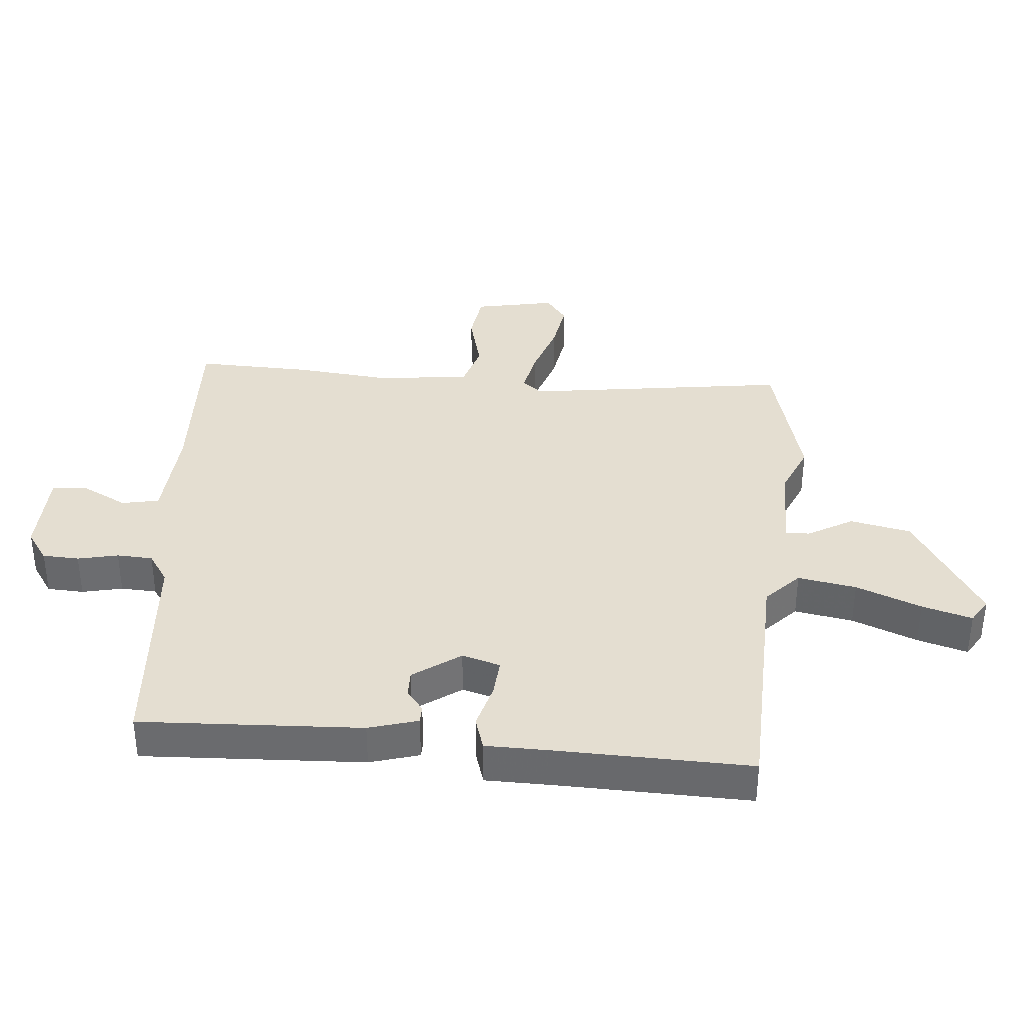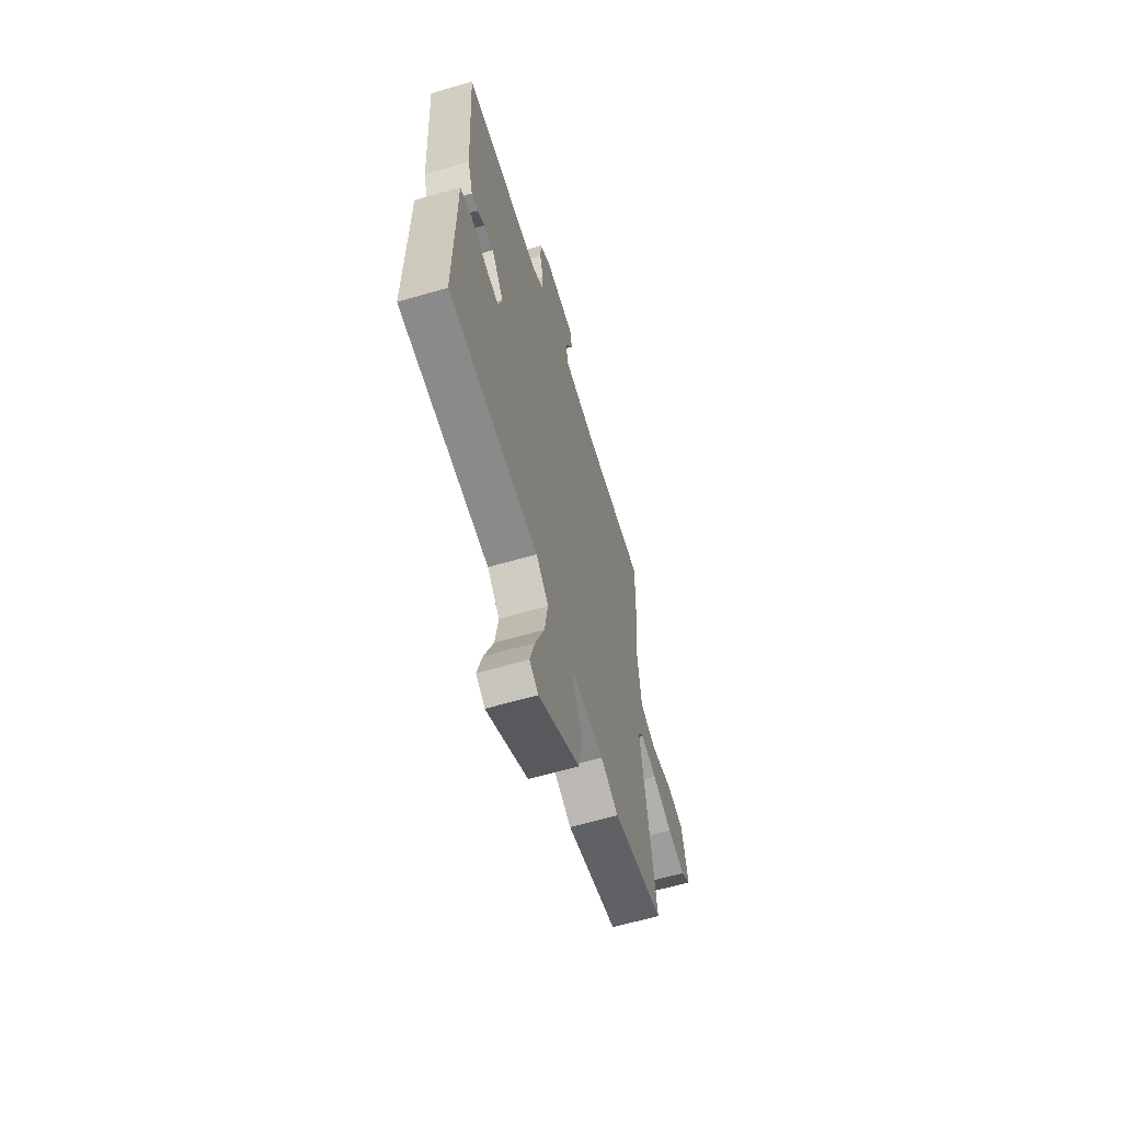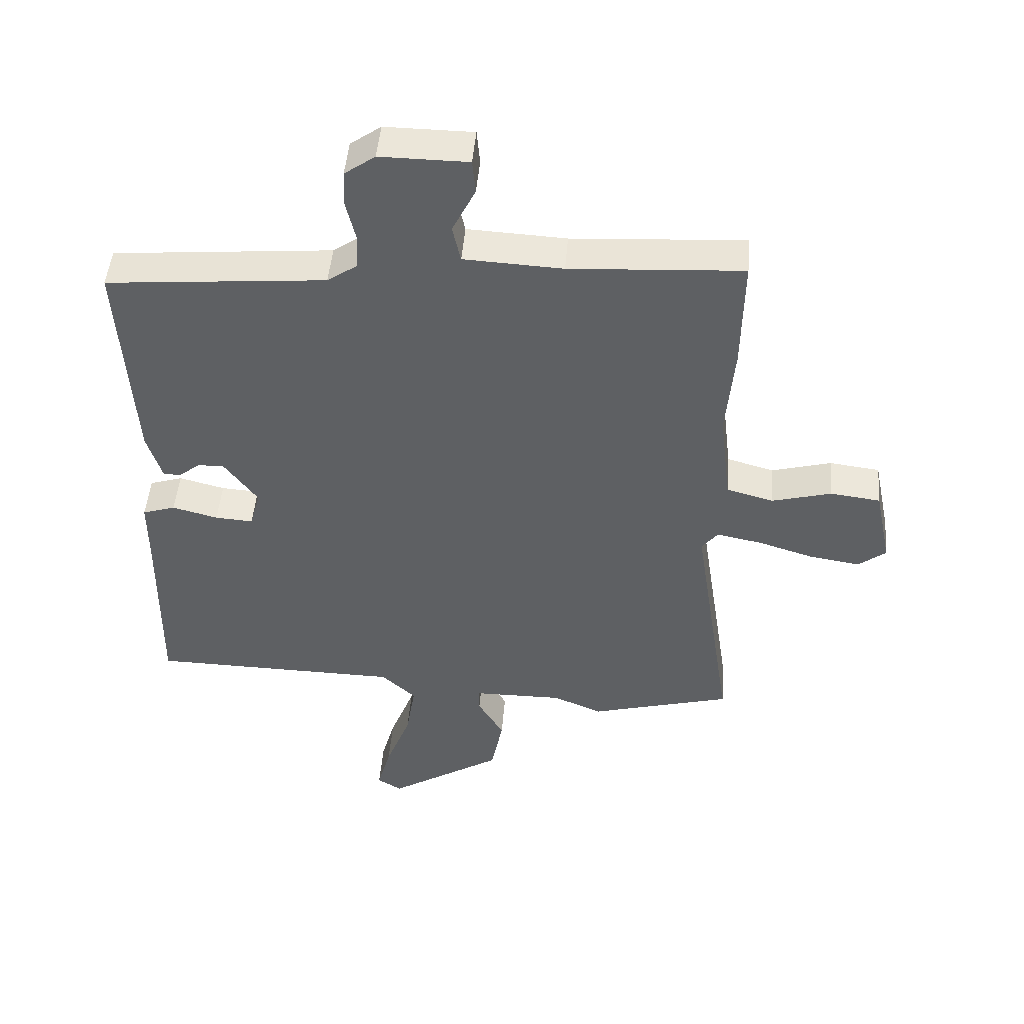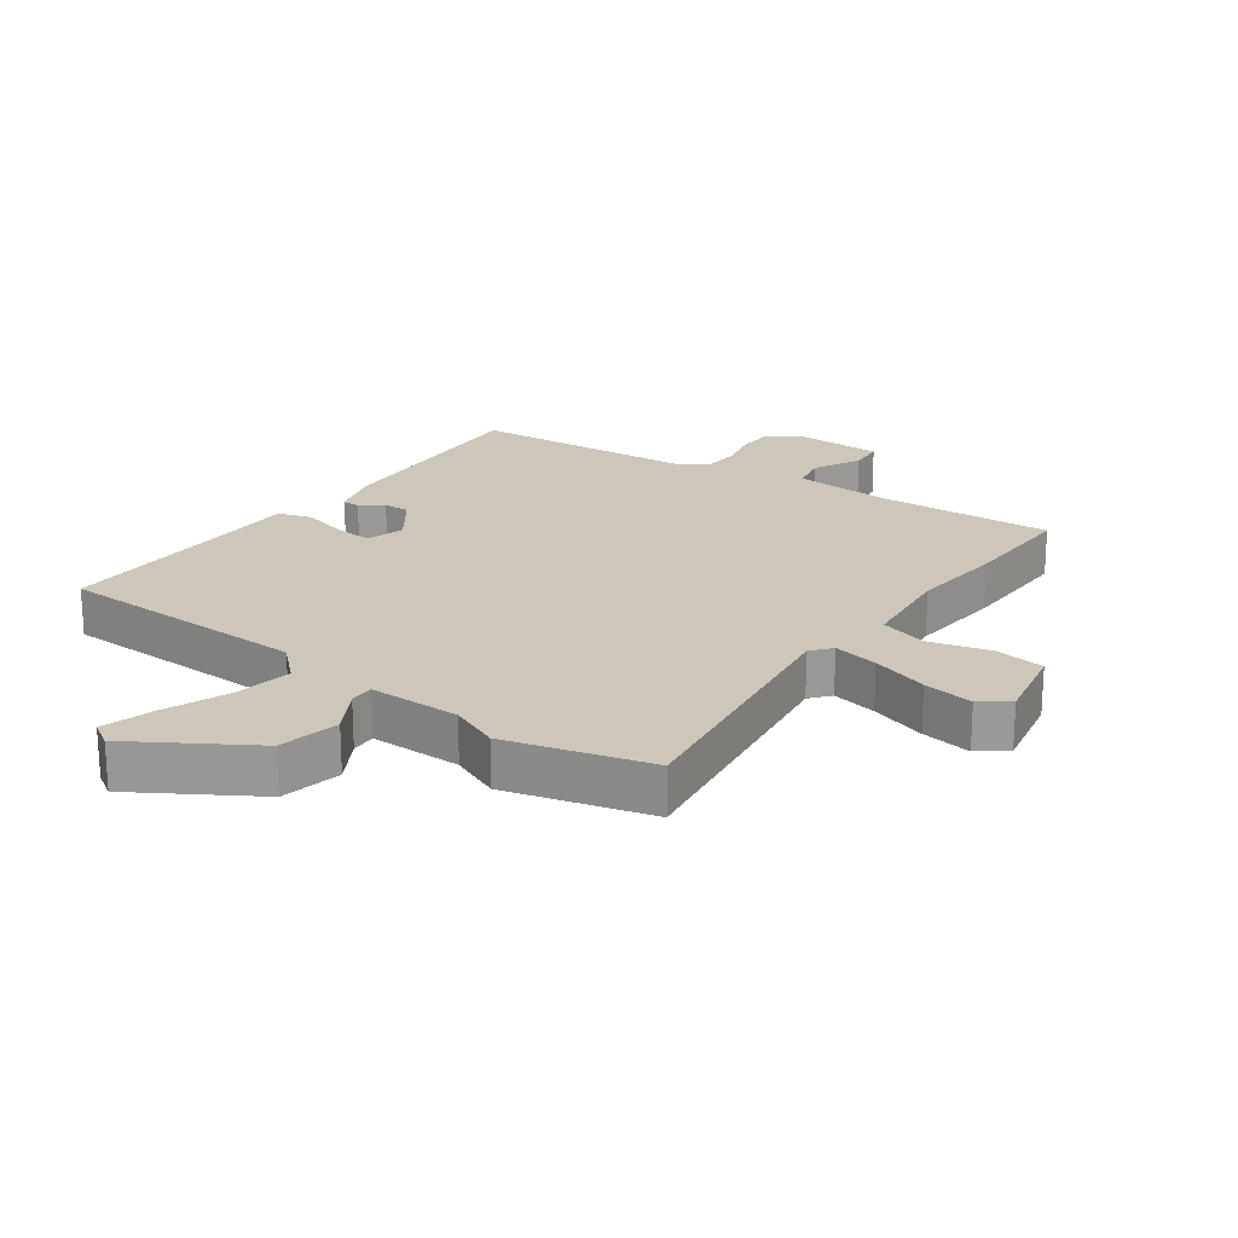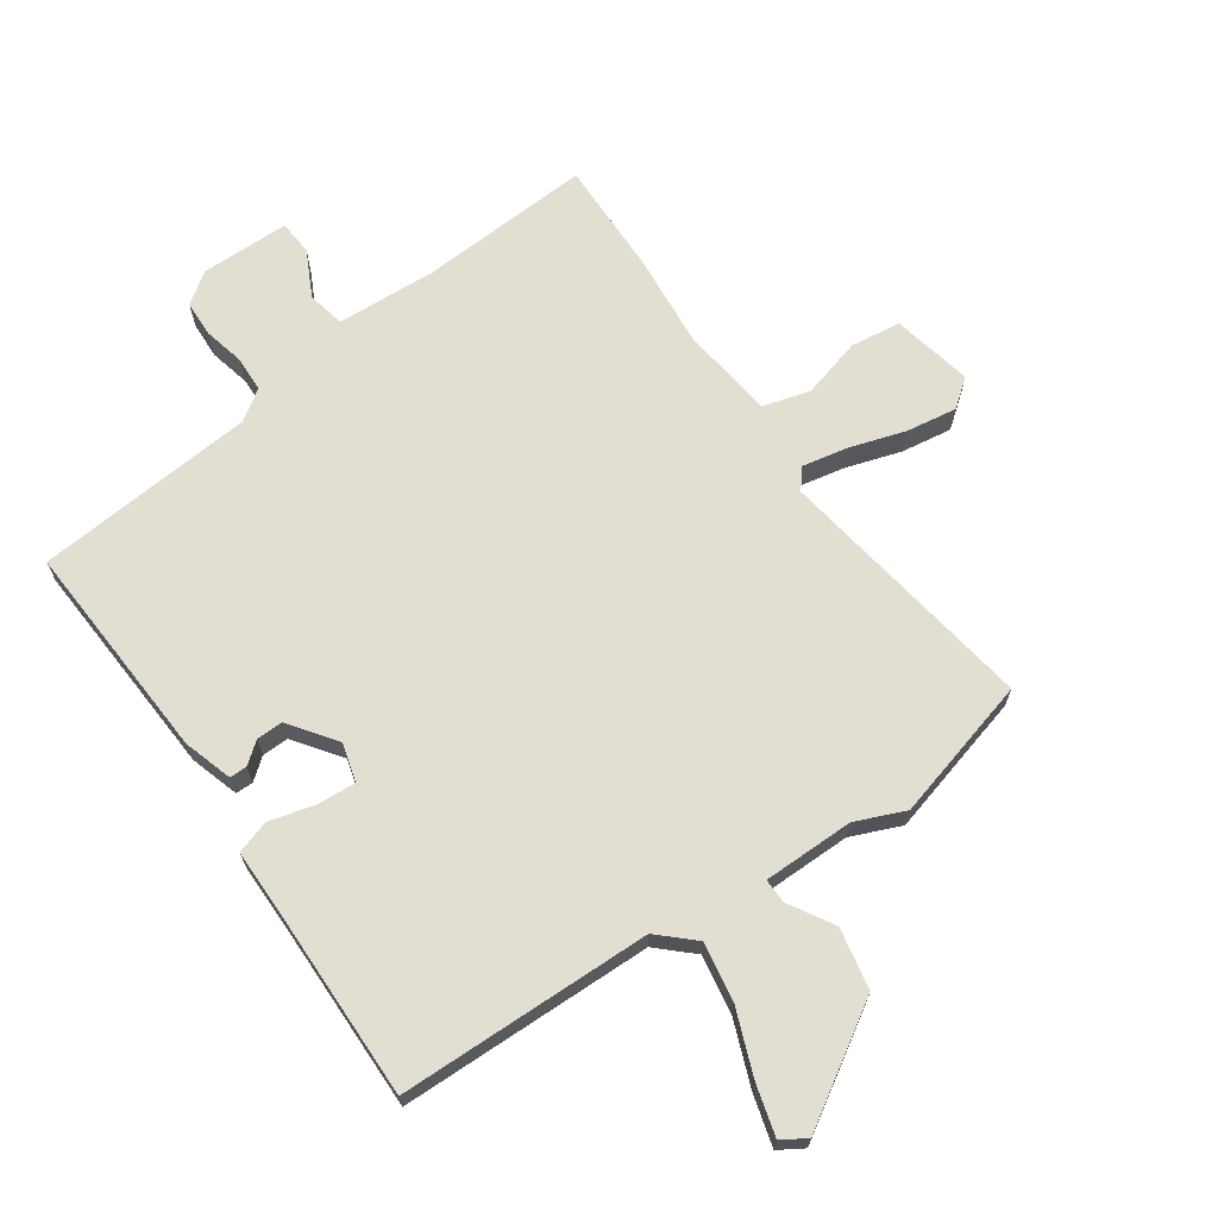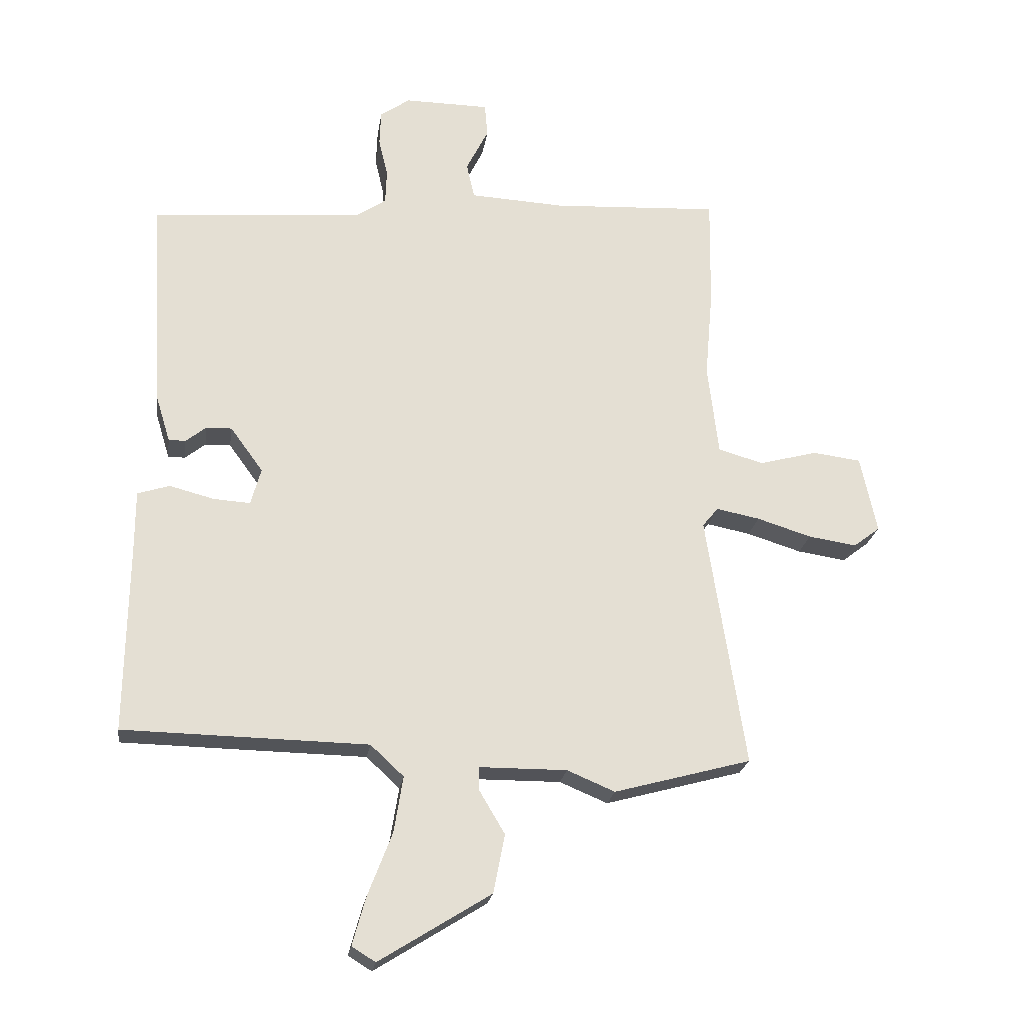
<metadata>
{"format":"obj","ext":"obj","renderer":"f3d","projection":"perspective","resolution":1024,"background":"white","views":[{"elev":36.4,"azim":95.7,"up":"+Y"},{"elev":-62.6,"azim":106.4,"up":"+Z"},{"elev":47.6,"azim":-175.3,"up":"+Z"},{"elev":21.3,"azim":-143.9,"up":"+Y"},{"elev":67.8,"azim":145.3,"up":"+Y"},{"elev":-22.8,"azim":171.6,"up":"+Z"}]}
</metadata>
<code>
v -0.498 0.07 0.37
v -0.501 0.07 0.554
v -0.225 0.07 0.538
v -0.067 0.07 0.546
v -0.054 0.07 0.605
v -0.091 0.07 0.679
v -0.086 0.07 0.734
v 0.055 0.07 0.735
v 0.104 0.07 0.7
v 0.106 0.07 0.642
v 0.091 0.07 0.578
v 0.093 0.07 0.521
v 0.141 0.07 0.488
v 0.493 0.07 0.457
v 0.472 0.07 0.105
v 0.448 0.07 0.027
v 0.42 0.07 0.027
v 0.386 0.07 0.054
v 0.344 0.07 0.055
v 0.29 0.07 -0.019
v 0.307 0.07 -0.08
v 0.368 0.07 -0.076
v 0.441 0.07 -0.057
v 0.494 0.07 -0.074
v 0.494 0.07 -0.176
v 0.498 0.07 -0.484
v 0.095 0.07 -0.491
v 0.04 0.07 -0.542
v 0.055 0.07 -0.635
v 0.095 0.07 -0.739
v 0.117 0.07 -0.819
v 0.078 0.07 -0.843
v -0.106 0.07 -0.728
v -0.125 0.07 -0.631
v -0.083 0.07 -0.56
v -0.082 0.07 -0.521
v -0.227 0.07 -0.52
v -0.306 0.07 -0.553
v -0.533 0.07 -0.491
v -0.469 0.07 -0.073
v -0.495 0.07 -0.041
v -0.567 0.07 -0.055
v -0.657 0.07 -0.083
v -0.737 0.07 -0.095
v -0.781 0.07 -0.061
v -0.754 0.07 0.067
v -0.674 0.07 0.077
v -0.578 0.07 0.051
v -0.503 0.07 0.072
v -0.485 0.07 0.223
v -0.498 0 0.37
v -0.501 0 0.554
v -0.225 0 0.538
v -0.067 0 0.546
v -0.054 0 0.605
v -0.091 0 0.679
v -0.086 0 0.734
v 0.055 0 0.735
v 0.104 0 0.7
v 0.106 0 0.642
v 0.091 0 0.578
v 0.093 0 0.521
v 0.141 0 0.488
v 0.493 0 0.457
v 0.472 0 0.105
v 0.448 0 0.027
v 0.42 0 0.027
v 0.386 0 0.054
v 0.344 0 0.055
v 0.29 0 -0.019
v 0.307 0 -0.08
v 0.368 0 -0.076
v 0.441 0 -0.057
v 0.494 0 -0.074
v 0.494 0 -0.176
v 0.498 0 -0.484
v 0.095 0 -0.491
v 0.04 0 -0.542
v 0.055 0 -0.635
v 0.095 0 -0.739
v 0.117 0 -0.819
v 0.078 0 -0.843
v -0.106 0 -0.728
v -0.125 0 -0.631
v -0.083 0 -0.56
v -0.082 0 -0.521
v -0.227 0 -0.52
v -0.306 0 -0.553
v -0.533 0 -0.491
v -0.469 0 -0.073
v -0.495 0 -0.041
v -0.567 0 -0.055
v -0.657 0 -0.083
v -0.737 0 -0.095
v -0.781 0 -0.061
v -0.754 0 0.067
v -0.674 0 0.077
v -0.578 0 0.051
v -0.503 0 0.072
v -0.485 0 0.223
f 46 47 48
f 45 46 48
f 44 45 48
f 43 44 48
f 42 43 48
f 41 42 48 49
f 40 41 49 50
f 37 38 39 40
f 36 37 40 50
f 33 34 35
f 32 33 35
f 31 32 35
f 30 31 35
f 29 30 35
f 28 29 35 36
f 1 2 3
f 50 1 3
f 36 50 3
f 28 36 3
f 27 28 3
f 22 23 24 25
f 25 26 27
f 22 25 27
f 21 22 27
f 16 17 18
f 15 16 18
f 14 15 18
f 13 14 18
f 12 13 18 19
f 9 10 11
f 8 9 11
f 7 8 11
f 6 7 11
f 5 6 11
f 4 5 11 12
f 3 4 12
f 27 3 12
f 21 27 12
f 20 21 12
f 12 19 20
f 98 97 96
f 98 96 95
f 98 95 94
f 98 94 93
f 98 93 92
f 99 98 92 91
f 100 99 91 90
f 90 89 88 87
f 100 90 87 86
f 85 84 83
f 85 83 82
f 85 82 81
f 85 81 80
f 85 80 79
f 86 85 79 78
f 53 52 51
f 53 51 100
f 53 100 86
f 53 86 78
f 53 78 77
f 75 74 73 72
f 77 76 75
f 77 75 72
f 77 72 71
f 68 67 66
f 68 66 65
f 68 65 64
f 68 64 63
f 69 68 63 62
f 61 60 59
f 61 59 58
f 61 58 57
f 61 57 56
f 61 56 55
f 62 61 55 54
f 62 54 53
f 62 53 77
f 62 77 71
f 62 71 70
f 70 69 62
f 1 51 52 2
f 2 52 53 3
f 3 53 54 4
f 4 54 55 5
f 5 55 56 6
f 6 56 57 7
f 7 57 58 8
f 8 58 59 9
f 9 59 60 10
f 10 60 61 11
f 11 61 62 12
f 12 62 63 13
f 13 63 64 14
f 14 64 65 15
f 15 65 66 16
f 16 66 67 17
f 17 67 68 18
f 18 68 69 19
f 19 69 70 20
f 20 70 71 21
f 21 71 72 22
f 22 72 73 23
f 23 73 74 24
f 24 74 75 25
f 25 75 76 26
f 26 76 77 27
f 27 77 78 28
f 28 78 79 29
f 29 79 80 30
f 30 80 81 31
f 31 81 82 32
f 32 82 83 33
f 33 83 84 34
f 34 84 85 35
f 35 85 86 36
f 36 86 87 37
f 37 87 88 38
f 38 88 89 39
f 39 89 90 40
f 40 90 91 41
f 41 91 92 42
f 42 92 93 43
f 43 93 94 44
f 44 94 95 45
f 45 95 96 46
f 46 96 97 47
f 47 97 98 48
f 48 98 99 49
f 49 99 100 50
f 50 100 51 1

</code>
